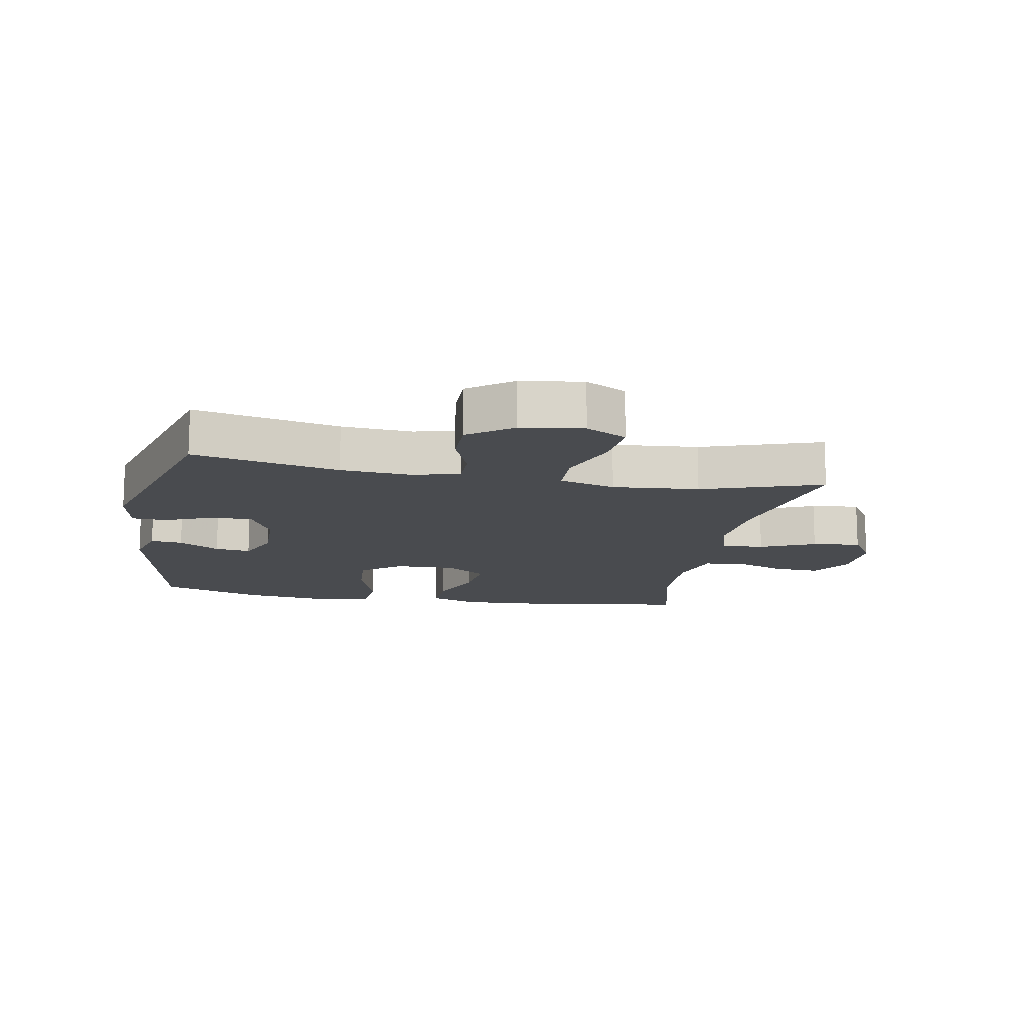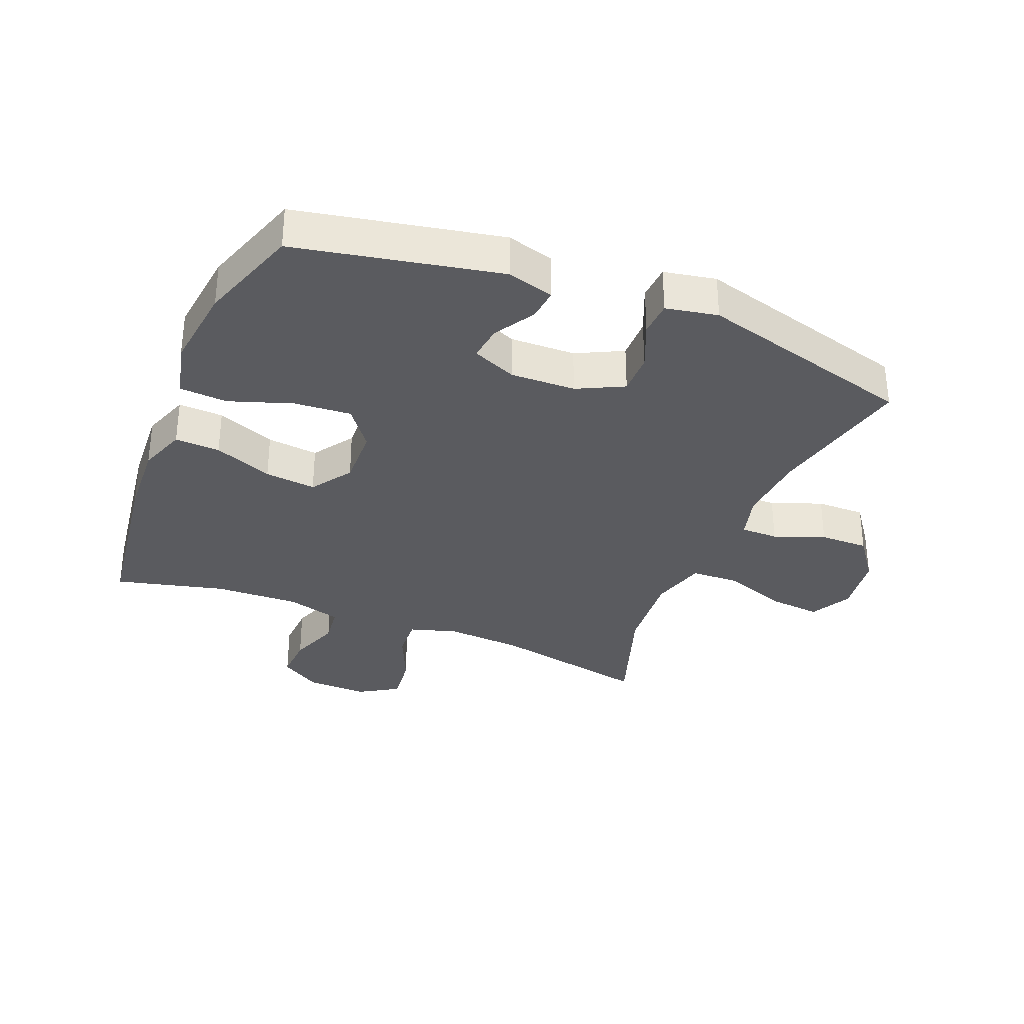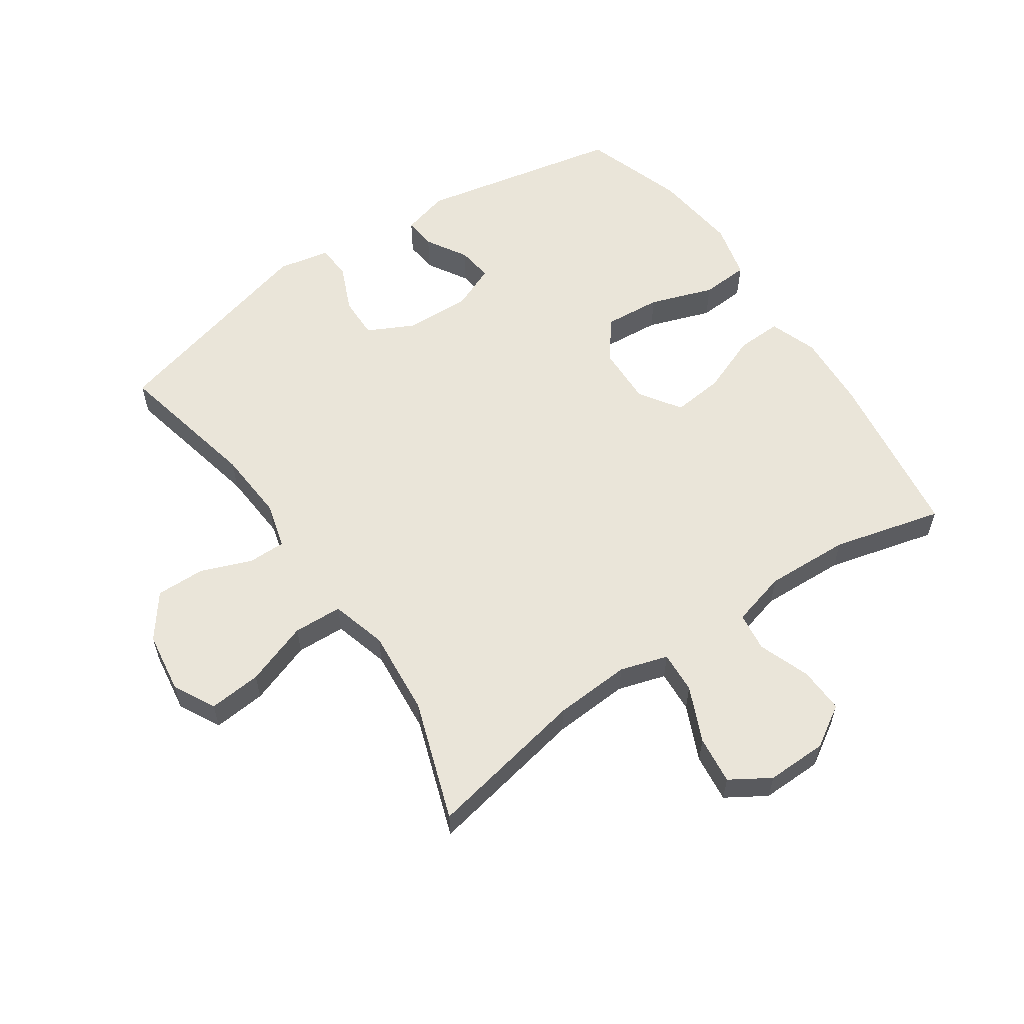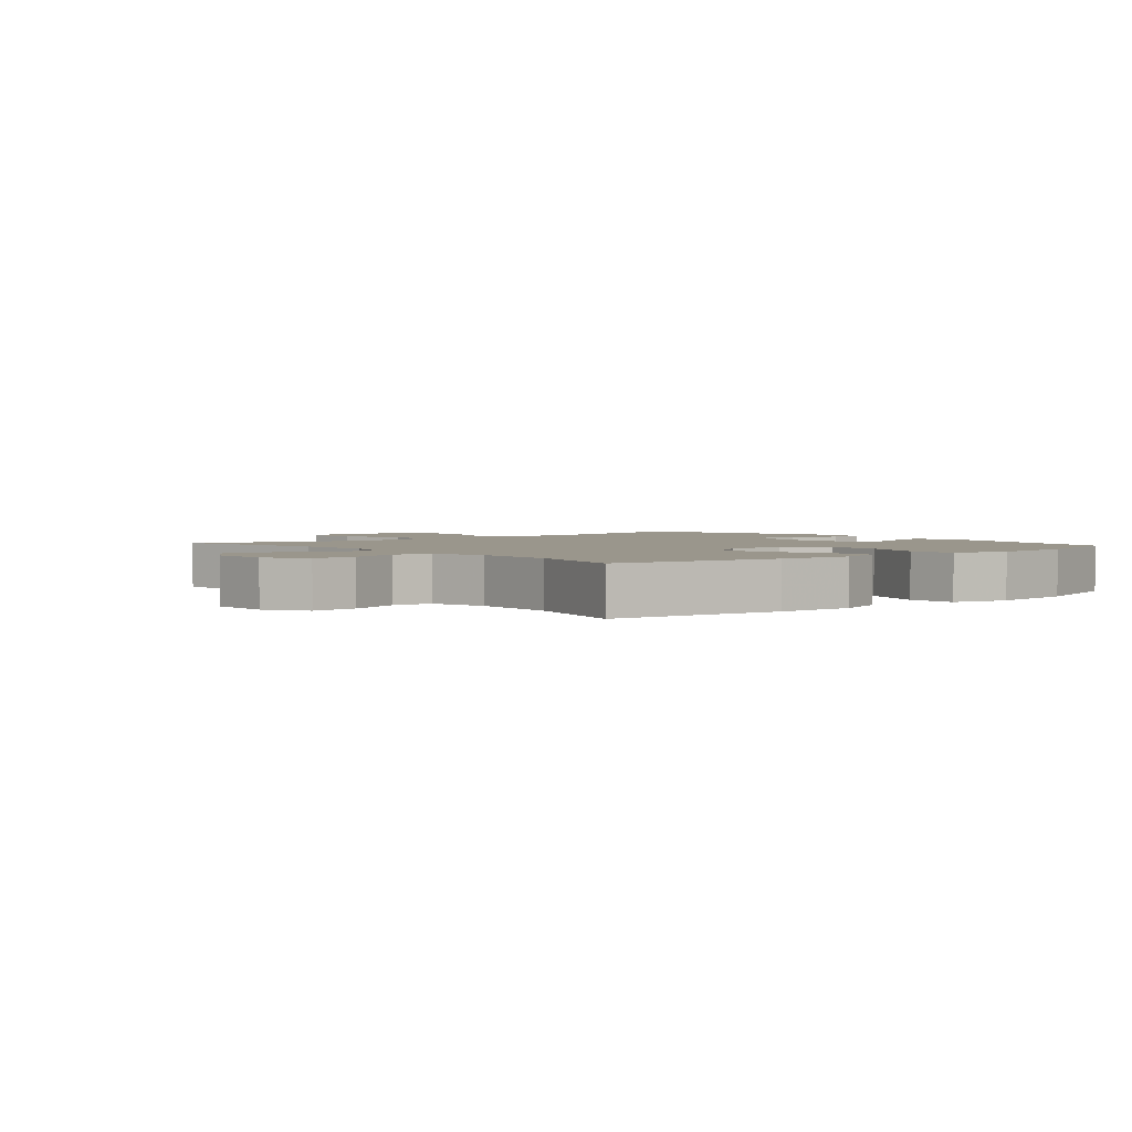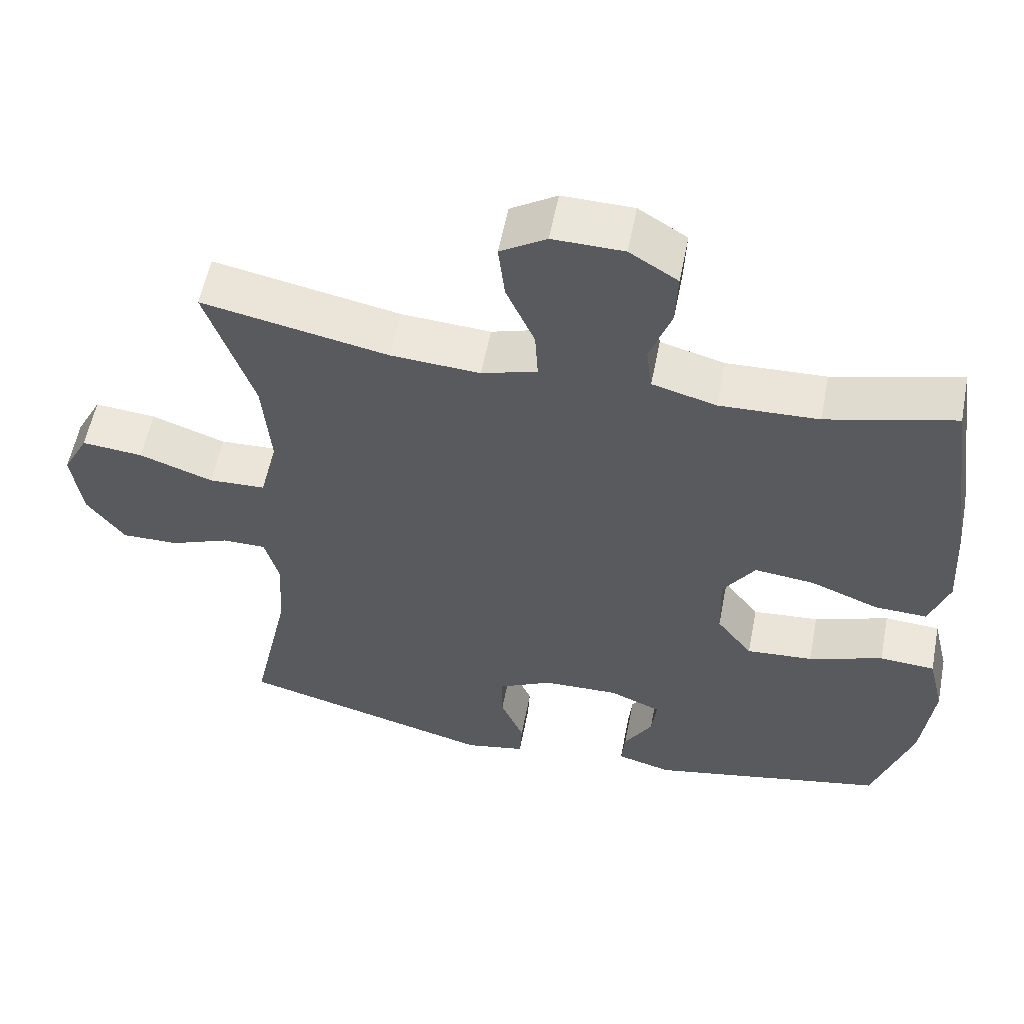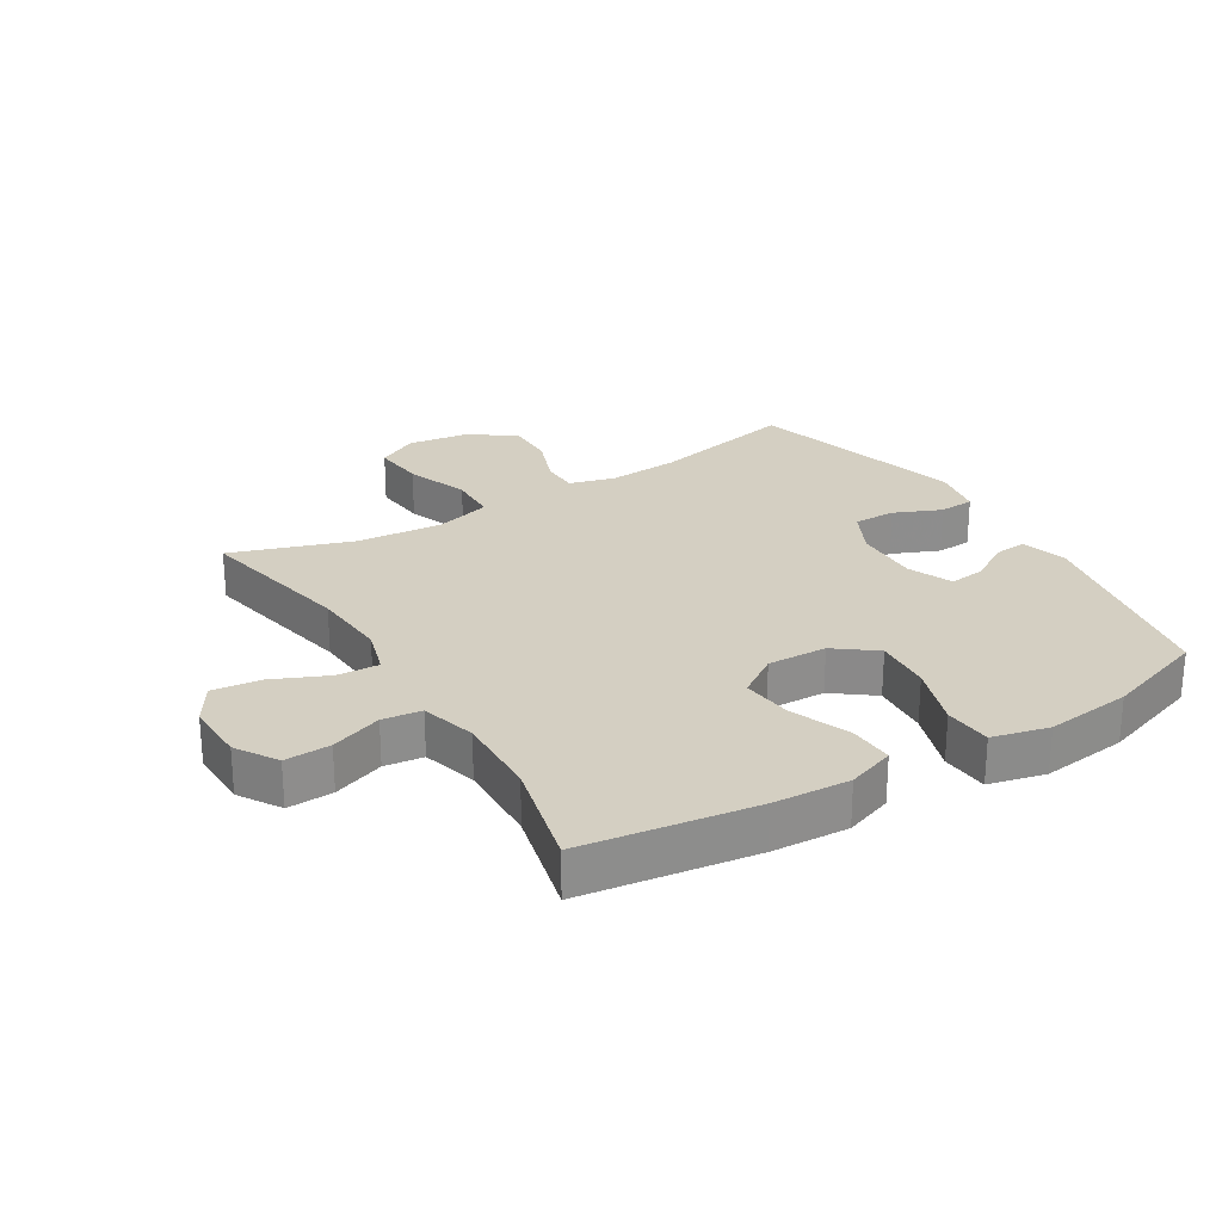
<metadata>
{"format":"obj","ext":"obj","renderer":"f3d","projection":"perspective","resolution":1024,"background":"white","views":[{"elev":-13.7,"azim":-100.5,"up":"+Y"},{"elev":-33.1,"azim":157.8,"up":"+Y"},{"elev":58.2,"azim":-34.2,"up":"+Y"},{"elev":2.5,"azim":49.9,"up":"+Y"},{"elev":56.4,"azim":11.0,"up":"+Z"},{"elev":25.8,"azim":58.5,"up":"+Y"}]}
</metadata>
<code>
v 0.5 0.07 -0.5
v 0.175 0.07 -0.565
v 0.1 0.07 -0.544
v 0.105 0.07 -0.493
v 0.144 0.07 -0.428
v 0.151 0.07 -0.371
v 0.08 0.07 -0.341
v -0.024 0.07 -0.344
v -0.098 0.07 -0.381
v -0.097 0.07 -0.448
v -0.065 0.07 -0.523
v -0.068 0.07 -0.579
v -0.151 0.07 -0.595
v -0.5 0.07 -0.5
v -0.449 0.07 -0.267
v -0.441 0.07 -0.153
v -0.461 0.07 -0.08
v -0.521 0.07 -0.08
v -0.602 0.07 -0.111
v -0.68 0.07 -0.112
v -0.732 0.07 -0.042
v -0.746 0.07 0.057
v -0.711 0.07 0.123
v -0.627 0.07 0.115
v -0.526 0.07 0.079
v -0.448 0.07 0.082
v -0.423 0.07 0.171
v -0.435 0.07 0.309
v -0.5 0.07 0.5
v -0.245 0.07 0.449
v -0.123 0.07 0.441
v -0.047 0.07 0.464
v -0.051 0.07 0.531
v -0.09 0.07 0.619
v -0.099 0.07 0.696
v -0.036 0.07 0.735
v 0.061 0.07 0.733
v 0.127 0.07 0.692
v 0.124 0.07 0.619
v 0.094 0.07 0.537
v 0.102 0.07 0.475
v 0.19 0.07 0.451
v 0.325 0.07 0.456
v 0.5 0.07 0.5
v 0.539 0.07 0.225
v 0.546 0.07 0.103
v 0.519 0.07 0.027
v 0.447 0.07 0.03
v 0.353 0.07 0.067
v 0.271 0.07 0.076
v 0.227 0.07 0.011
v 0.23 0.07 -0.084
v 0.279 0.07 -0.148
v 0.37 0.07 -0.141
v 0.472 0.07 -0.106
v 0.548 0.07 -0.111
v 0.57 0.07 -0.201
v 0.554 0.07 -0.338
v 0.5 0 -0.5
v 0.175 0 -0.565
v 0.1 0 -0.544
v 0.105 0 -0.493
v 0.144 0 -0.428
v 0.151 0 -0.371
v 0.08 0 -0.341
v -0.024 0 -0.344
v -0.098 0 -0.381
v -0.097 0 -0.448
v -0.065 0 -0.523
v -0.068 0 -0.579
v -0.151 0 -0.595
v -0.5 0 -0.5
v -0.449 0 -0.267
v -0.441 0 -0.153
v -0.461 0 -0.08
v -0.521 0 -0.08
v -0.602 0 -0.111
v -0.68 0 -0.112
v -0.732 0 -0.042
v -0.746 0 0.057
v -0.711 0 0.123
v -0.627 0 0.115
v -0.526 0 0.079
v -0.448 0 0.082
v -0.423 0 0.171
v -0.435 0 0.309
v -0.5 0 0.5
v -0.245 0 0.449
v -0.123 0 0.441
v -0.047 0 0.464
v -0.051 0 0.531
v -0.09 0 0.619
v -0.099 0 0.696
v -0.036 0 0.735
v 0.061 0 0.733
v 0.127 0 0.692
v 0.124 0 0.619
v 0.094 0 0.537
v 0.102 0 0.475
v 0.19 0 0.451
v 0.325 0 0.456
v 0.5 0 0.5
v 0.539 0 0.225
v 0.546 0 0.103
v 0.519 0 0.027
v 0.447 0 0.03
v 0.353 0 0.067
v 0.271 0 0.076
v 0.227 0 0.011
v 0.23 0 -0.084
v 0.279 0 -0.148
v 0.37 0 -0.141
v 0.472 0 -0.106
v 0.548 0 -0.111
v 0.57 0 -0.201
v 0.554 0 -0.338
f 3 4 5
f 2 3 5
f 1 2 5
f 58 1 5
f 57 58 5
f 56 57 5
f 55 56 5
f 54 55 5
f 53 54 5 6
f 52 53 6 7
f 51 52 7 8
f 50 51 8 9
f 47 48 49
f 46 47 49
f 45 46 49
f 44 45 49
f 43 44 49
f 42 43 49 50
f 41 42 50 9
f 38 39 40
f 37 38 40
f 36 37 40
f 35 36 40
f 34 35 40
f 33 34 40
f 32 33 40 41
f 31 32 41 9
f 28 29 30
f 31 9 10
f 30 31 10
f 28 30 10
f 27 28 10
f 23 24 25
f 22 23 25
f 21 22 25
f 20 21 25
f 19 20 25
f 18 19 25
f 17 18 25 26
f 11 12 13
f 10 11 13
f 27 10 13
f 26 27 13
f 17 26 13
f 16 17 13
f 13 14 15
f 13 15 16
f 63 62 61
f 63 61 60
f 63 60 59
f 63 59 116
f 63 116 115
f 63 115 114
f 63 114 113
f 63 113 112
f 64 63 112 111
f 65 64 111 110
f 66 65 110 109
f 67 66 109 108
f 107 106 105
f 107 105 104
f 107 104 103
f 107 103 102
f 107 102 101
f 108 107 101 100
f 67 108 100 99
f 98 97 96
f 98 96 95
f 98 95 94
f 98 94 93
f 98 93 92
f 98 92 91
f 99 98 91 90
f 67 99 90 89
f 88 87 86
f 68 67 89
f 68 89 88
f 68 88 86
f 68 86 85
f 83 82 81
f 83 81 80
f 83 80 79
f 83 79 78
f 83 78 77
f 83 77 76
f 84 83 76 75
f 71 70 69
f 71 69 68
f 71 68 85
f 71 85 84
f 71 84 75
f 71 75 74
f 73 72 71
f 74 73 71
f 1 59 60 2
f 2 60 61 3
f 3 61 62 4
f 4 62 63 5
f 5 63 64 6
f 6 64 65 7
f 7 65 66 8
f 8 66 67 9
f 9 67 68 10
f 10 68 69 11
f 11 69 70 12
f 12 70 71 13
f 13 71 72 14
f 14 72 73 15
f 15 73 74 16
f 16 74 75 17
f 17 75 76 18
f 18 76 77 19
f 19 77 78 20
f 20 78 79 21
f 21 79 80 22
f 22 80 81 23
f 23 81 82 24
f 24 82 83 25
f 25 83 84 26
f 26 84 85 27
f 27 85 86 28
f 28 86 87 29
f 29 87 88 30
f 30 88 89 31
f 31 89 90 32
f 32 90 91 33
f 33 91 92 34
f 34 92 93 35
f 35 93 94 36
f 36 94 95 37
f 37 95 96 38
f 38 96 97 39
f 39 97 98 40
f 40 98 99 41
f 41 99 100 42
f 42 100 101 43
f 43 101 102 44
f 44 102 103 45
f 45 103 104 46
f 46 104 105 47
f 47 105 106 48
f 48 106 107 49
f 49 107 108 50
f 50 108 109 51
f 51 109 110 52
f 52 110 111 53
f 53 111 112 54
f 54 112 113 55
f 55 113 114 56
f 56 114 115 57
f 57 115 116 58
f 58 116 59 1

</code>
